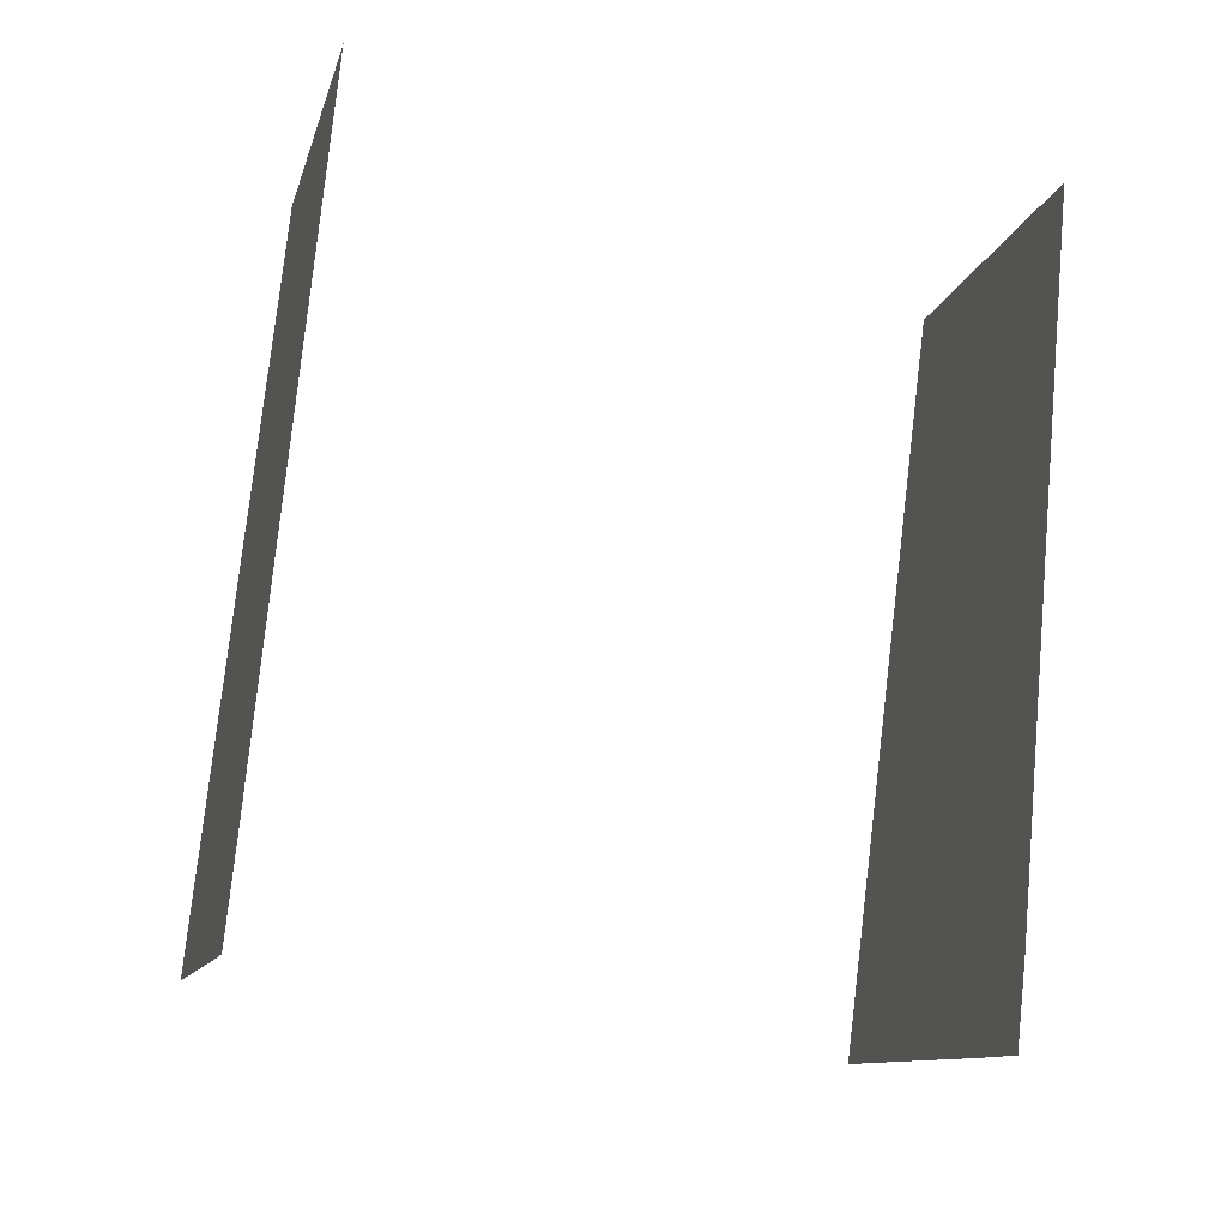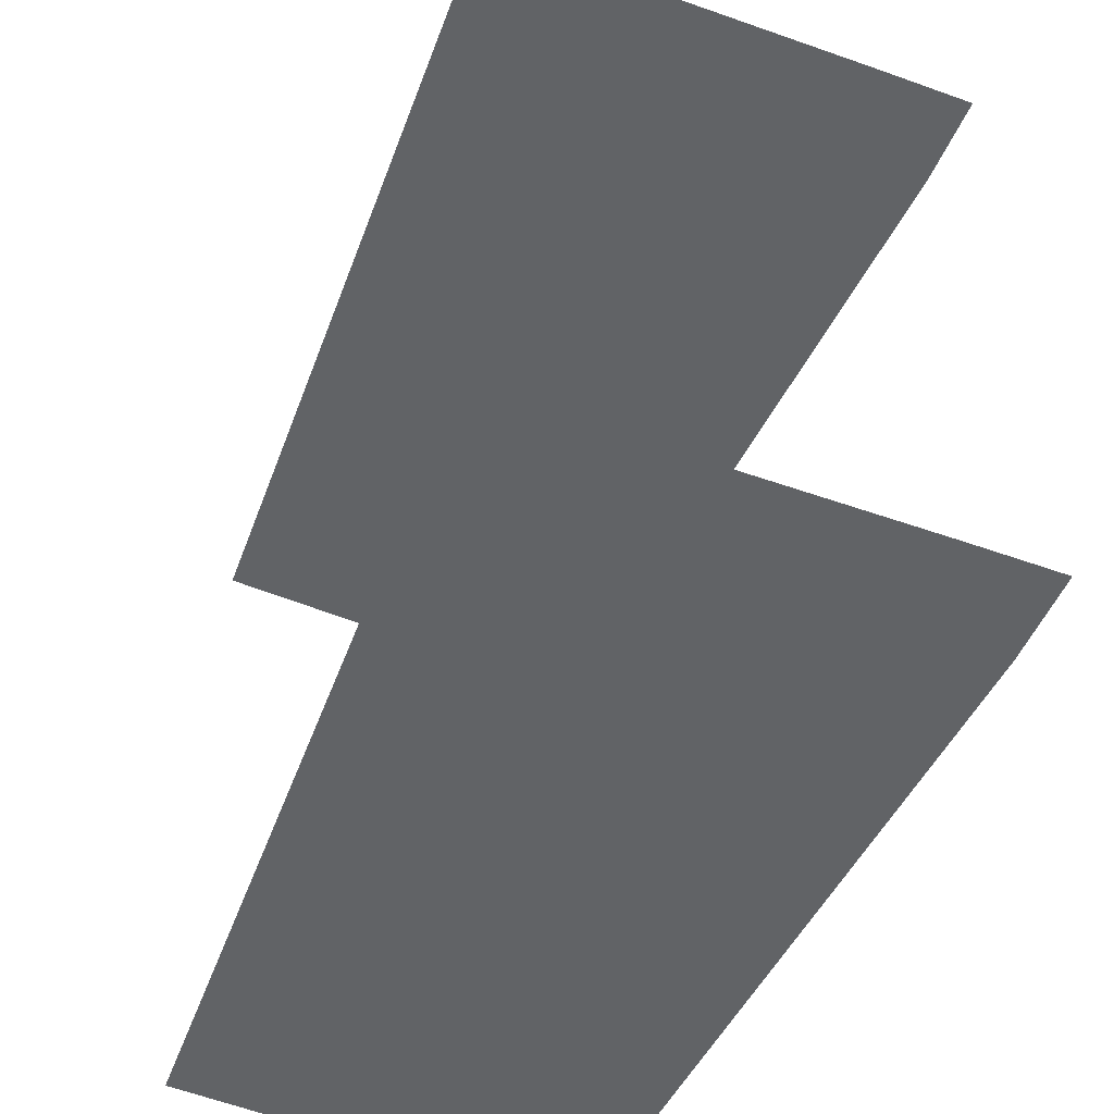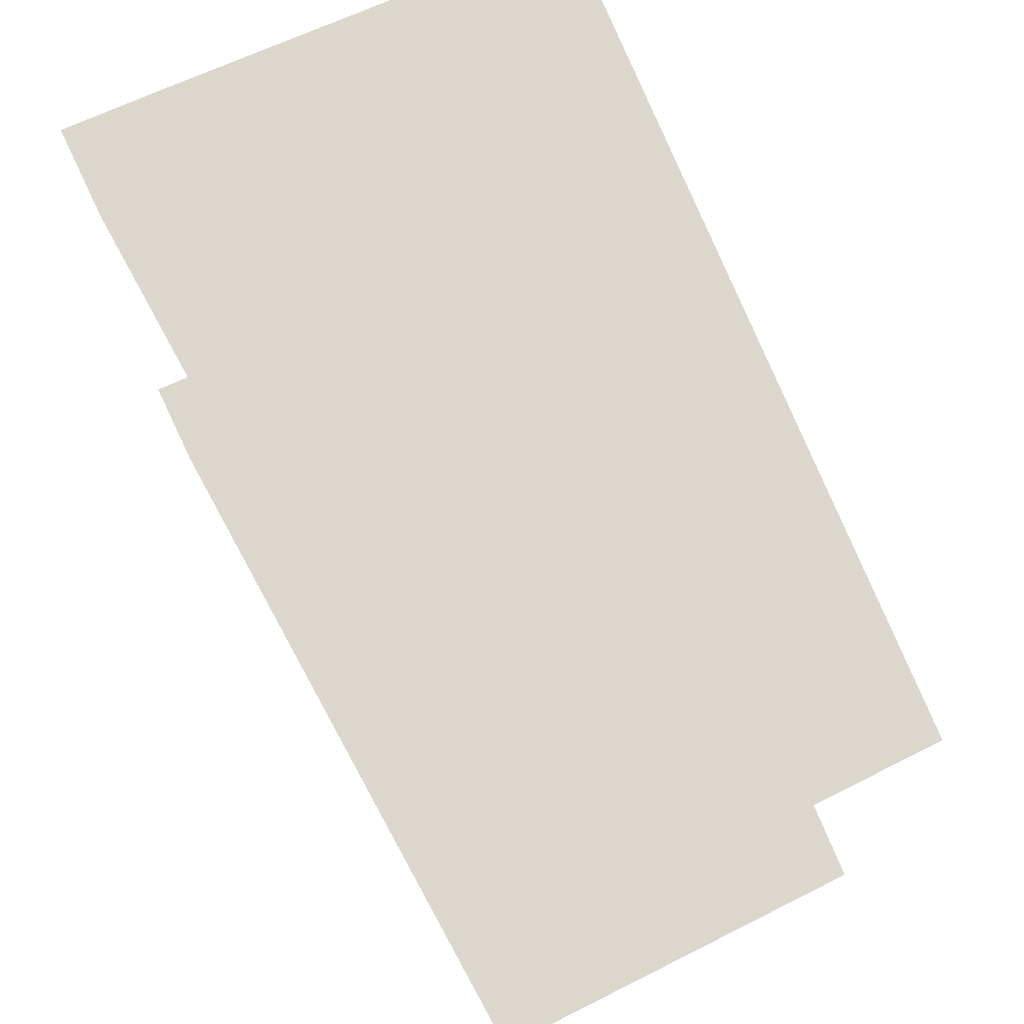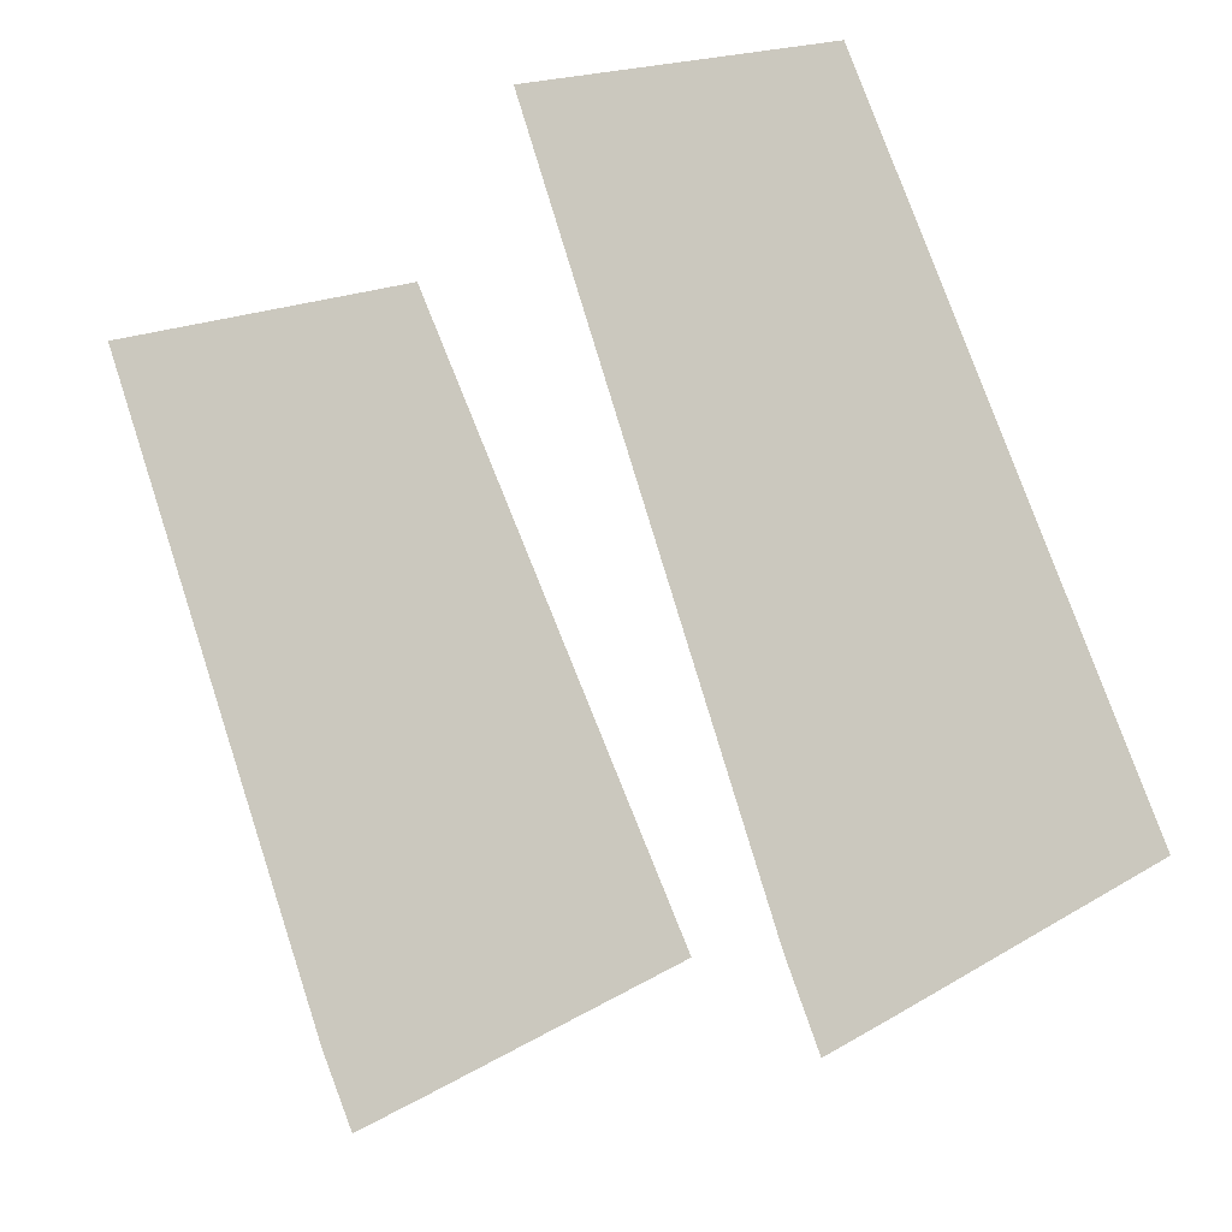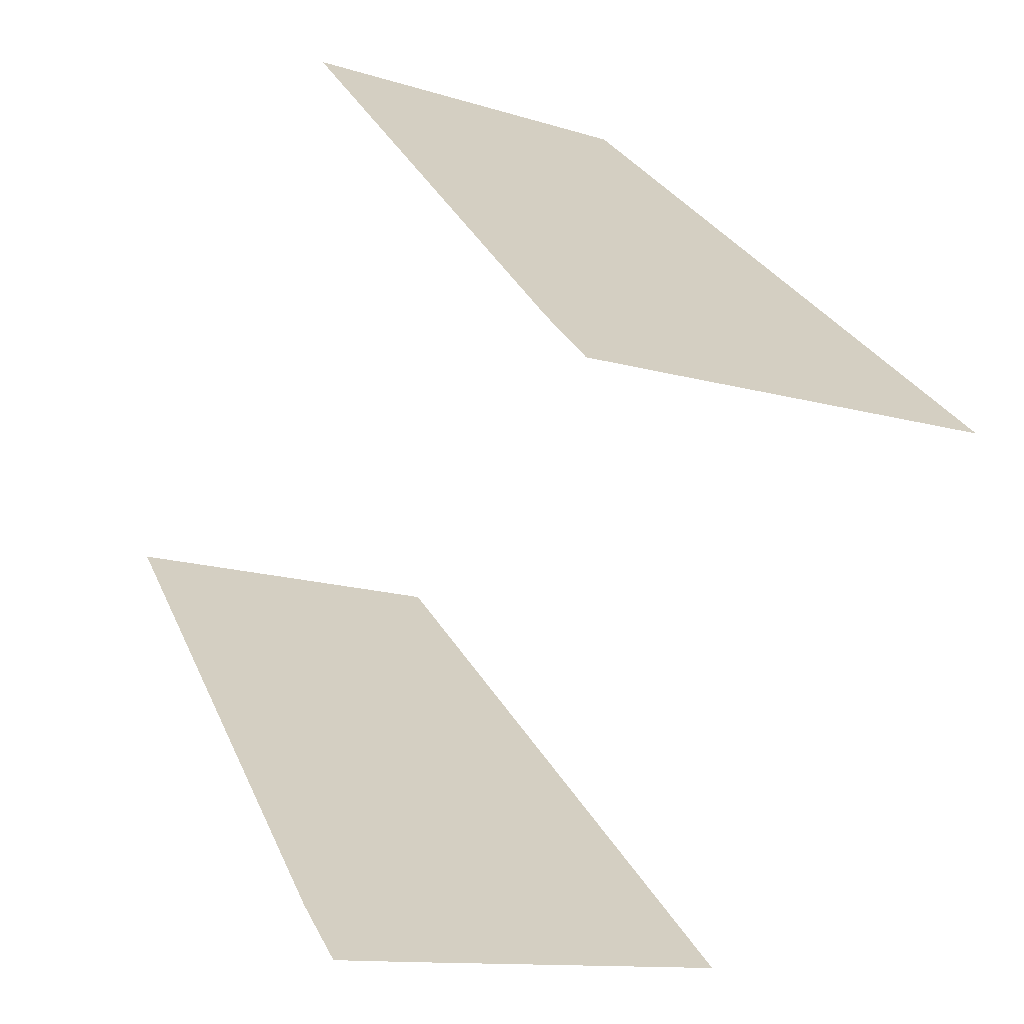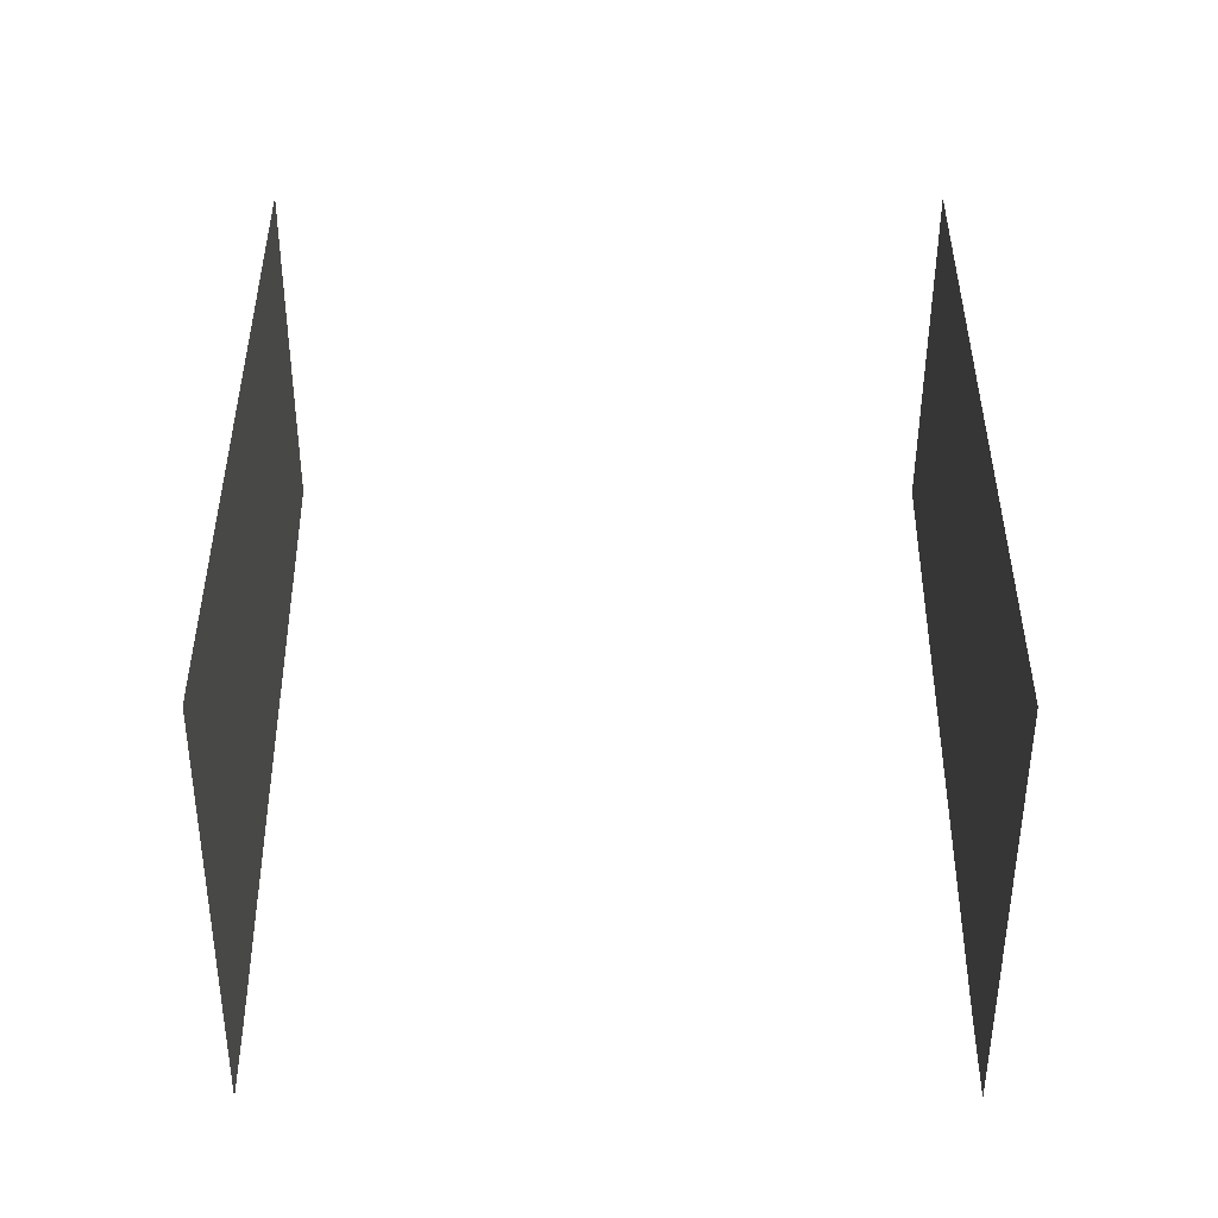
<metadata>
{"format":"obj","ext":"obj","renderer":"f3d","projection":"perspective","resolution":1024,"background":"white","views":[{"elev":-37.8,"azim":75.8,"up":"+Y"},{"elev":-50.8,"azim":-48.3,"up":"+Z"},{"elev":73.3,"azim":129.4,"up":"+Z"},{"elev":-16.8,"azim":142.0,"up":"+Y"},{"elev":-67.5,"azim":158.9,"up":"+Y"},{"elev":-22.6,"azim":-90.2,"up":"+Y"}]}
</metadata>
<code>
o geometryt000010000010000110010110000110000100110010010110st53
v 252.6 -152.3 20.68
v 263.3 -157.1 20.68
v 255.3 -176.9 20.68
v 251.7 -178.1 20.68
v 254.1 -179.3 20.68
v 241.4 -172.9 20.68
v 255.3 -176.9 40.78
v 252.6 -152.3 40.78
v 241.4 -172.9 40.78
v 263.3 -157.1 40.78
v 251.7 -178.1 40.78
v 254.1 -179.3 40.78
f 1 2 3
f 4 3 5
f 4 6 3
f 6 1 3
f 7 8 9
f 10 8 7
f 7 9 11
f 12 7 11

</code>
